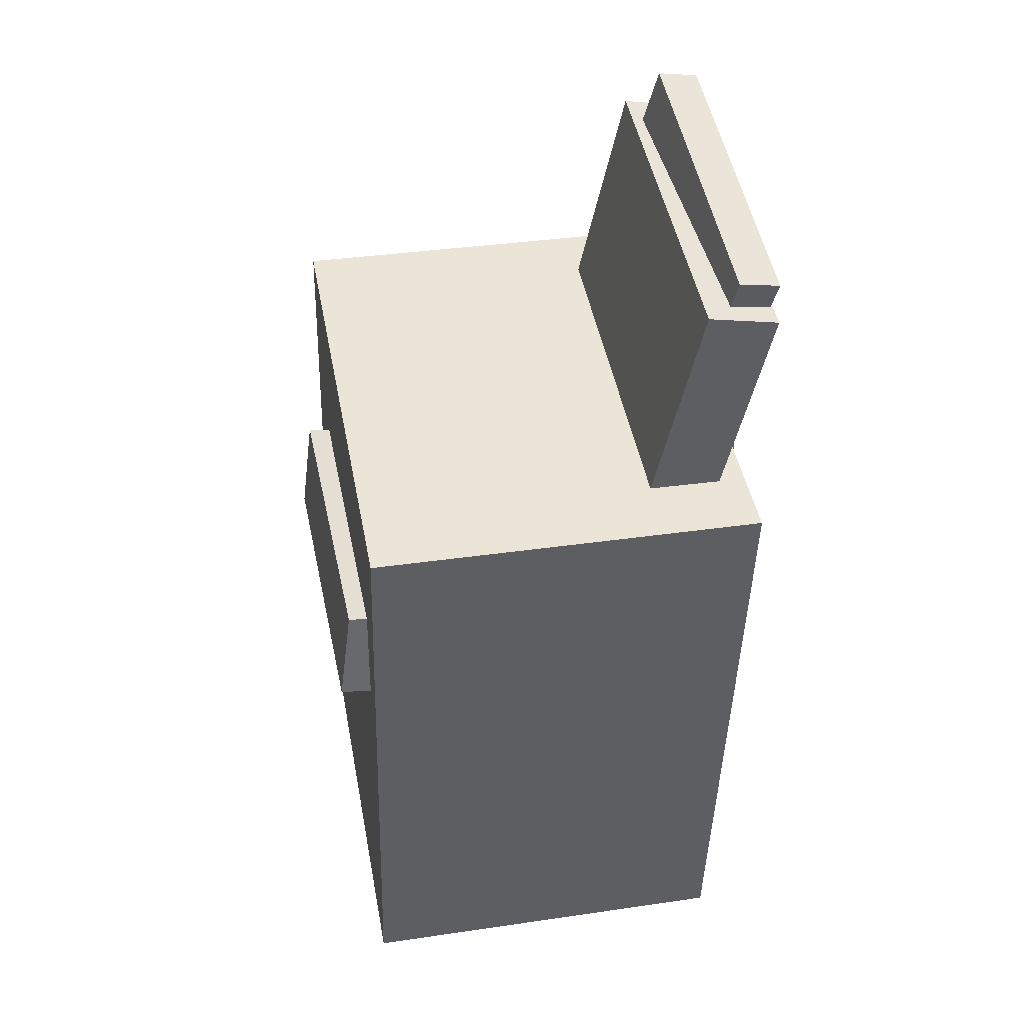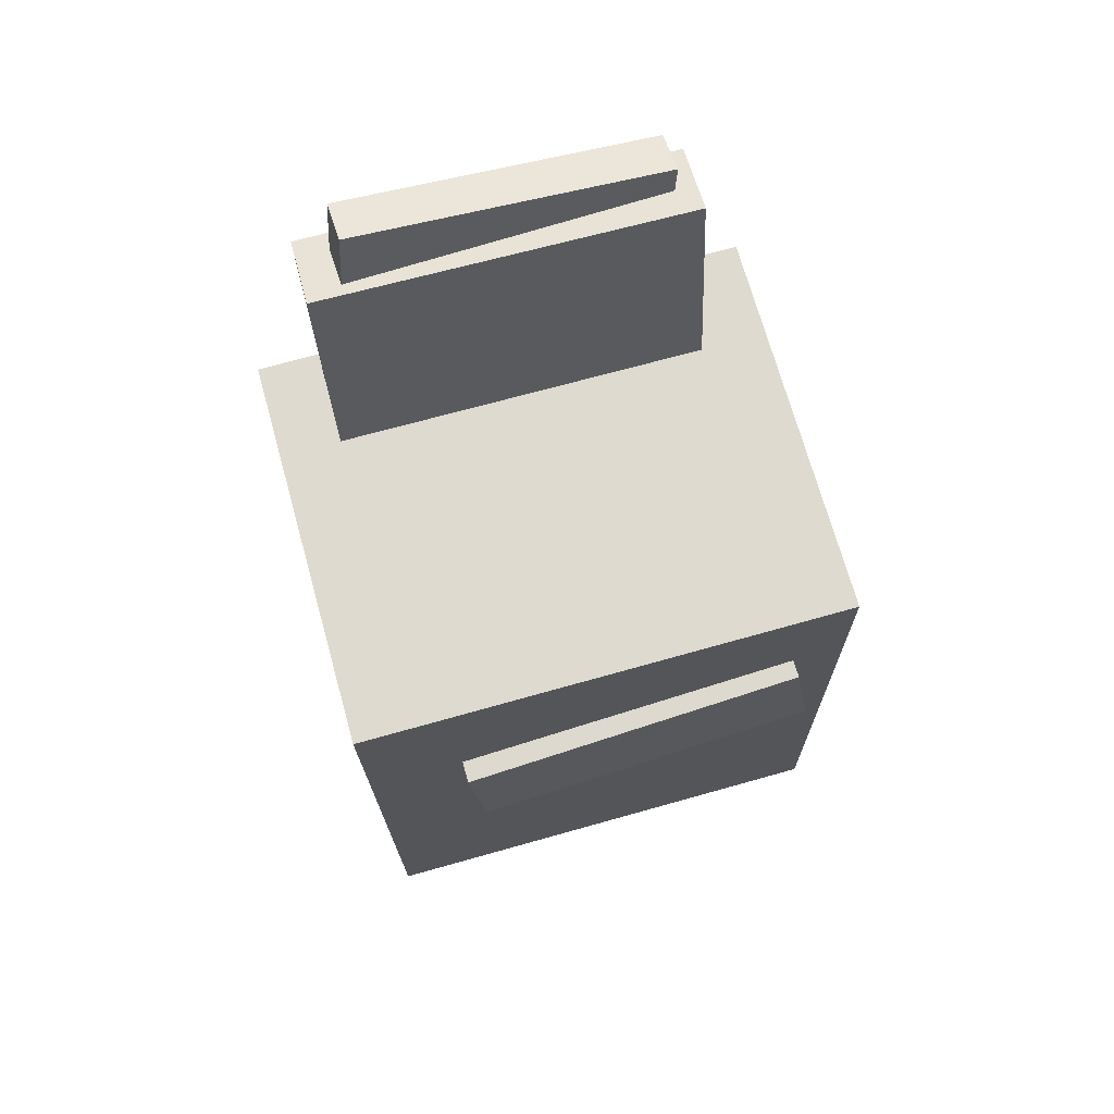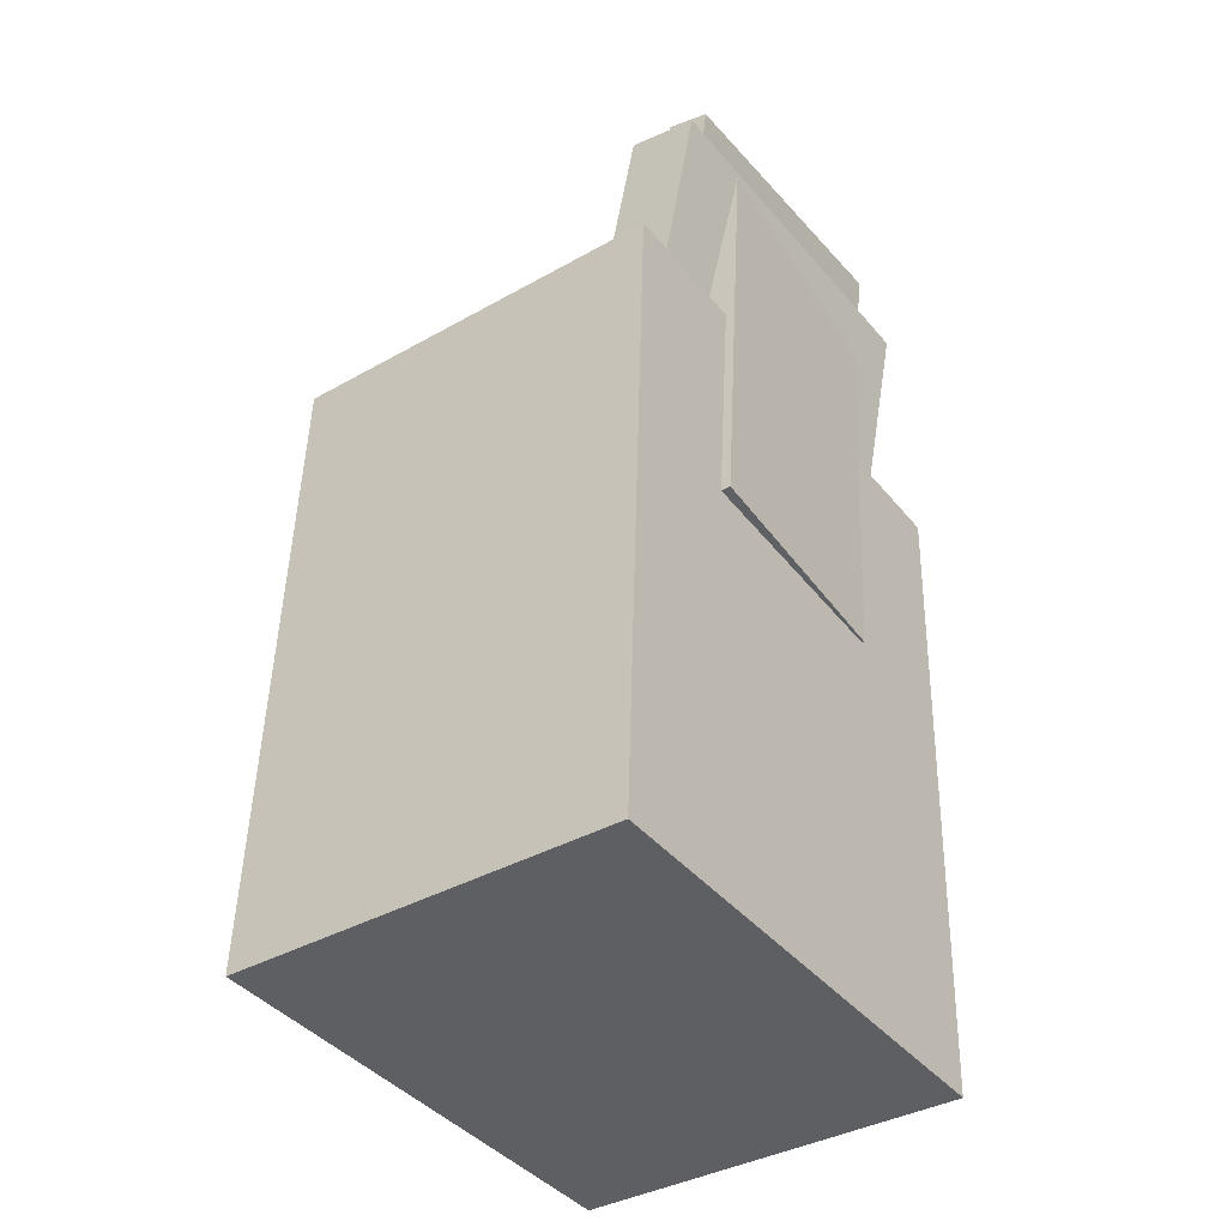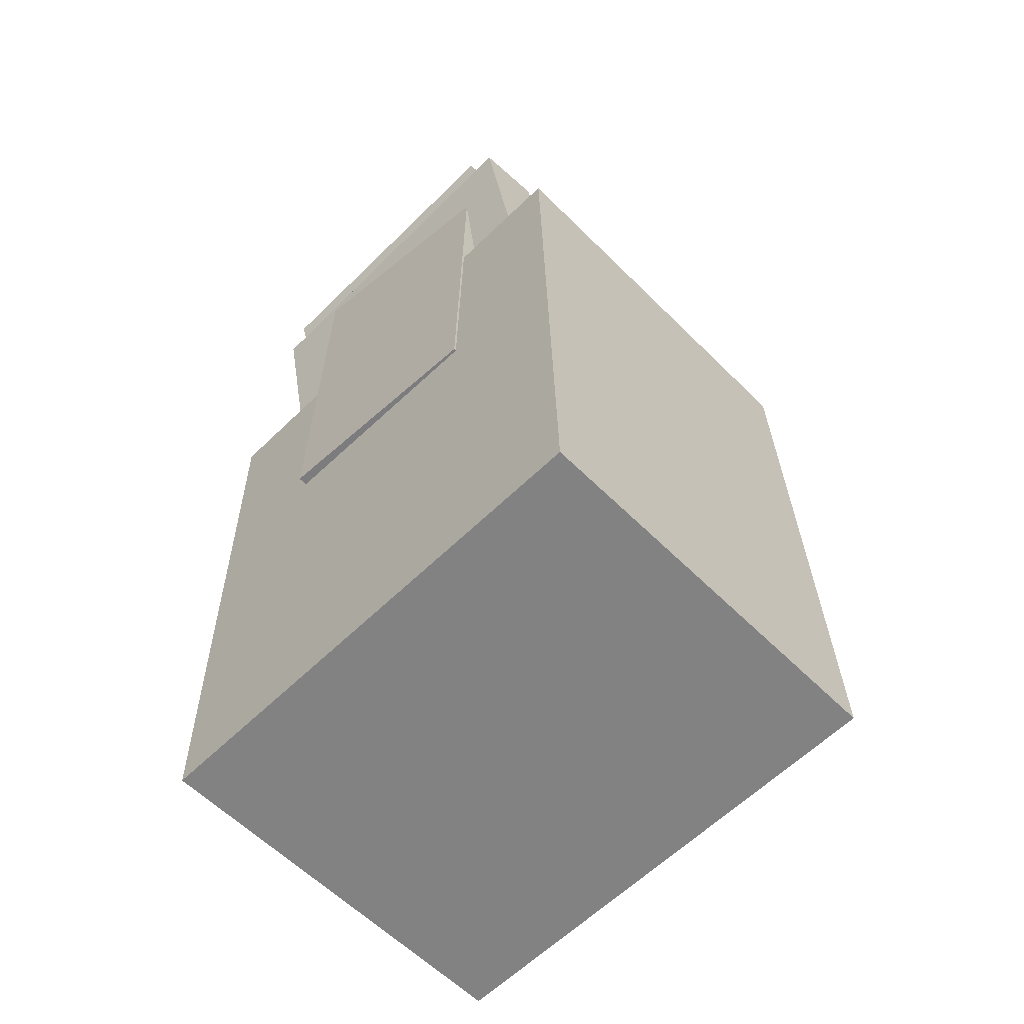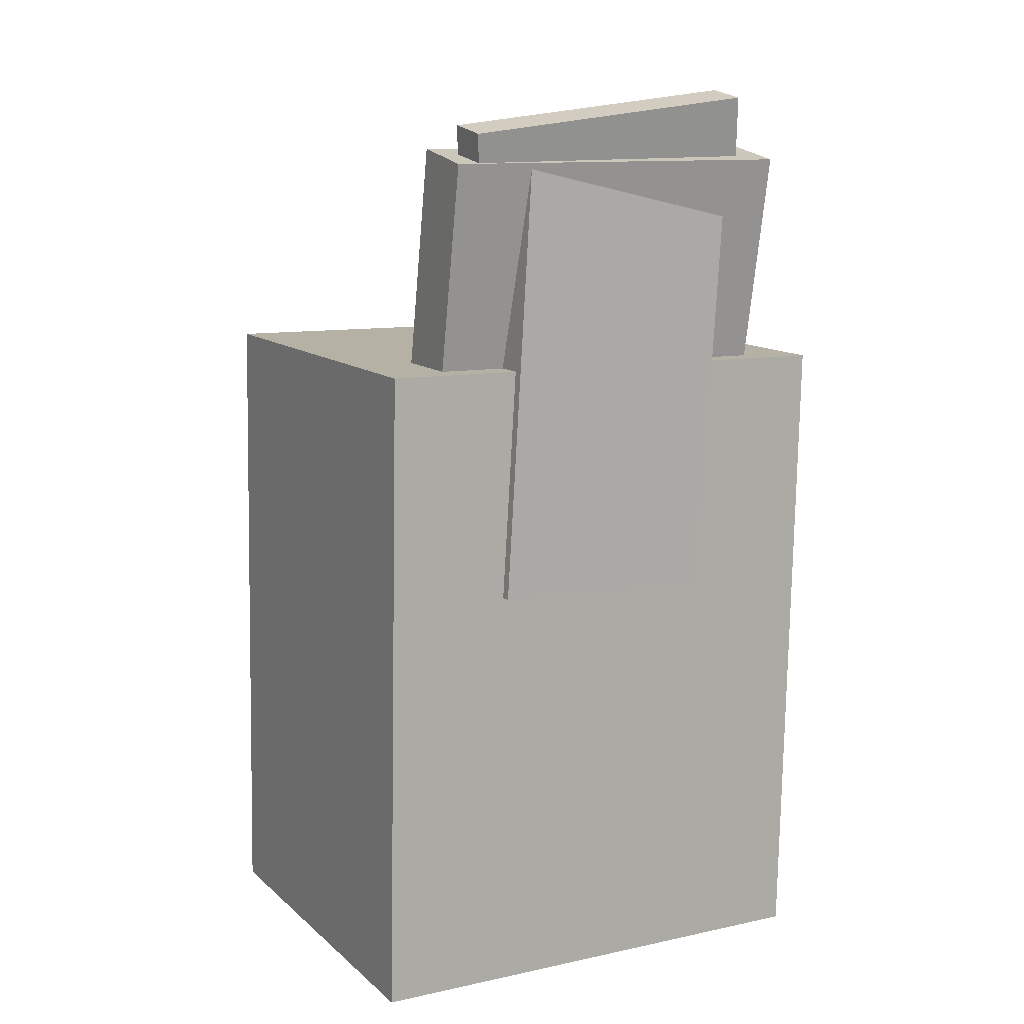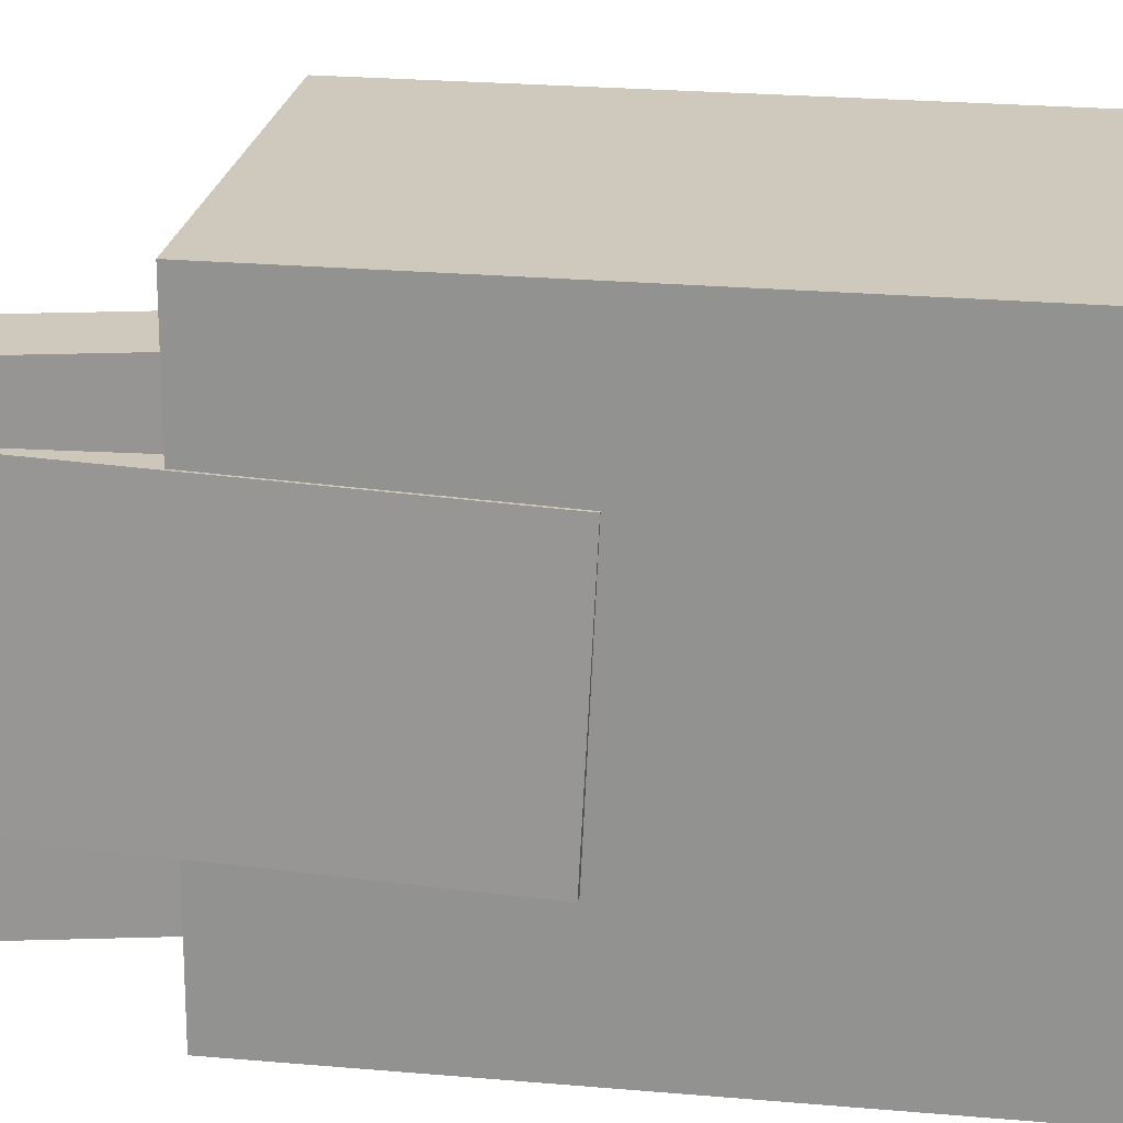
<metadata>
{"format":"obj","ext":"obj","renderer":"f3d","projection":"perspective","resolution":1024,"background":"white","views":[{"elev":45.2,"azim":169.4,"up":"+Y"},{"elev":72.3,"azim":74.4,"up":"+Y"},{"elev":-40.9,"azim":-144.4,"up":"+Y"},{"elev":-62.0,"azim":-45.5,"up":"+Y"},{"elev":10.6,"azim":-118.8,"up":"+Y"},{"elev":22.2,"azim":-80.1,"up":"+Z"}]}
</metadata>
<code>
v -0.1738 0.3299 -0.07634
v -0.1645 -0.00426 -0.09204
v -0.1682 0.3216 0.1043
v -0.159 -0.01259 0.08856
v -0.1275 0.3313 -0.0777
v -0.1183 -0.002913 -0.0934
v -0.122 0.323 0.1029
v -0.1127 -0.01124 0.08719
f 1.0 7.0 5.0
f 1.0 3.0 7.0
f 1.0 4.0 3.0
f 1.0 2.0 4.0
f 3.0 8.0 7.0
f 3.0 4.0 8.0
f 5.0 7.0 8.0
f 5.0 8.0 6.0
f 1.0 5.0 6.0
f 1.0 6.0 2.0
f 2.0 6.0 8.0
f 2.0 8.0 4.0
v -0.05471 0.02224 -0.1345
v -0.1207 0.3433 -0.1382
v -0.05755 0.02486 0.1456
v -0.1235 0.3459 0.1419
v -0.1081 0.01126 -0.1349
v -0.1741 0.3323 -0.1386
v -0.111 0.01388 0.1452
v -0.1769 0.3349 0.1415
f 9.0 15.0 13.0
f 9.0 11.0 15.0
f 9.0 12.0 11.0
f 9.0 10.0 12.0
f 11.0 16.0 15.0
f 11.0 12.0 16.0
f 13.0 15.0 16.0
f 13.0 16.0 14.0
f 9.0 13.0 14.0
f 9.0 14.0 10.0
f 10.0 14.0 16.0
f 10.0 16.0 12.0
v -0.1033 -0.03148 -0.1581
v -0.09939 -0.06591 0.1055
v -0.1149 0.04353 -0.1481
v -0.111 0.009104 0.1155
v 0.168 0.0103 -0.1567
v 0.1719 -0.02413 0.1069
v 0.1564 0.08532 -0.1467
v 0.1603 0.05089 0.1169
f 17.0 23.0 21.0
f 17.0 19.0 23.0
f 17.0 20.0 19.0
f 17.0 18.0 20.0
f 19.0 24.0 23.0
f 19.0 20.0 24.0
f 21.0 23.0 24.0
f 21.0 24.0 22.0
f 17.0 21.0 22.0
f 17.0 22.0 18.0
f 18.0 22.0 24.0
f 18.0 24.0 20.0
v -0.1286 0.1764 0.1366
v -0.09738 0.1829 0.1352
v -0.1728 0.3832 0.1119
v -0.1416 0.3897 0.1106
v -0.1327 0.1474 -0.09887
v -0.1015 0.154 -0.1002
v -0.177 0.3542 -0.1235
v -0.1458 0.3607 -0.1249
f 25.0 31.0 29.0
f 25.0 27.0 31.0
f 25.0 28.0 27.0
f 25.0 26.0 28.0
f 27.0 32.0 31.0
f 27.0 28.0 32.0
f 29.0 31.0 32.0
f 29.0 32.0 30.0
f 25.0 29.0 30.0
f 25.0 30.0 26.0
f 26.0 30.0 32.0
f 26.0 32.0 28.0
v -0.1483 -0.3276 0.188
v -0.1623 0.1734 0.1902
v -0.1482 -0.326 -0.189
v -0.1622 0.1751 -0.1868
v 0.1533 -0.3192 0.1881
v 0.1393 0.1819 0.1903
v 0.1534 -0.3176 -0.1889
v 0.1394 0.1835 -0.1867
f 33.0 39.0 37.0
f 33.0 35.0 39.0
f 33.0 36.0 35.0
f 33.0 34.0 36.0
f 35.0 40.0 39.0
f 35.0 36.0 40.0
f 37.0 39.0 40.0
f 37.0 40.0 38.0
f 33.0 37.0 38.0
f 33.0 38.0 34.0
f 34.0 38.0 40.0
f 34.0 40.0 36.0
v 0.1259 -0.006636 -0.07231
v -0.1022 -0.009192 -0.05928
v 0.1251 0.05256 -0.07517
v -0.103 0.05001 -0.06214
v 0.1395 0.005207 0.1685
v -0.08855 0.002651 0.1815
v 0.1387 0.06441 0.1656
v -0.08938 0.06185 0.1787
f 41.0 47.0 45.0
f 41.0 43.0 47.0
f 41.0 44.0 43.0
f 41.0 42.0 44.0
f 43.0 48.0 47.0
f 43.0 44.0 48.0
f 45.0 47.0 48.0
f 45.0 48.0 46.0
f 41.0 45.0 46.0
f 41.0 46.0 42.0
f 42.0 46.0 48.0
f 42.0 48.0 44.0

</code>
